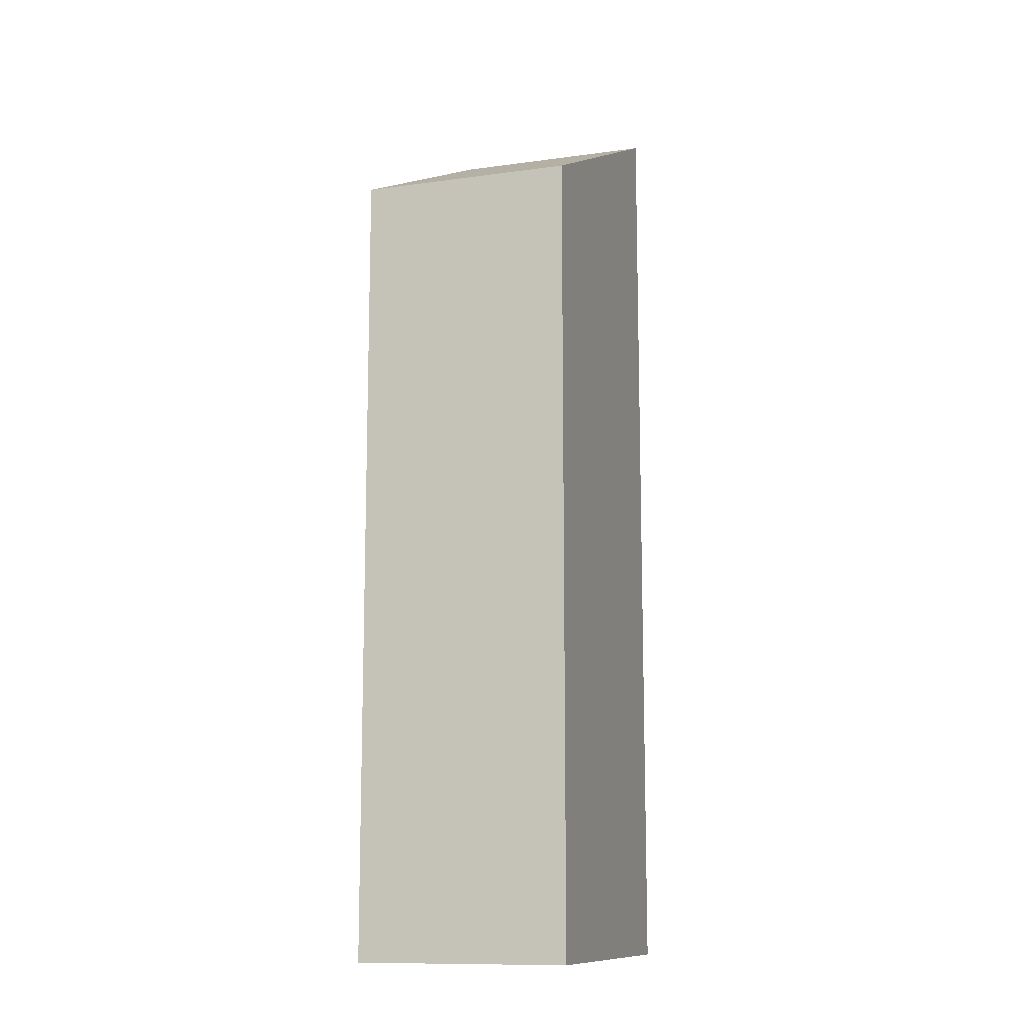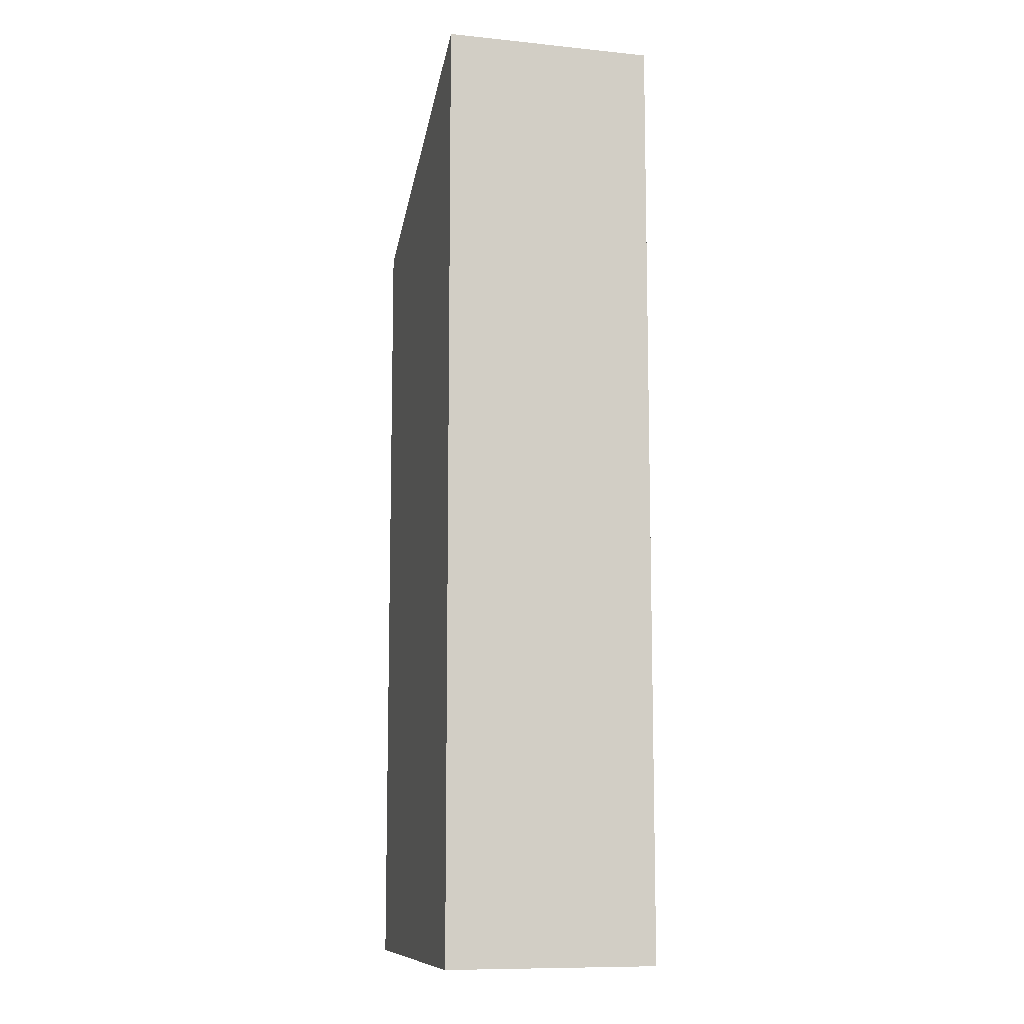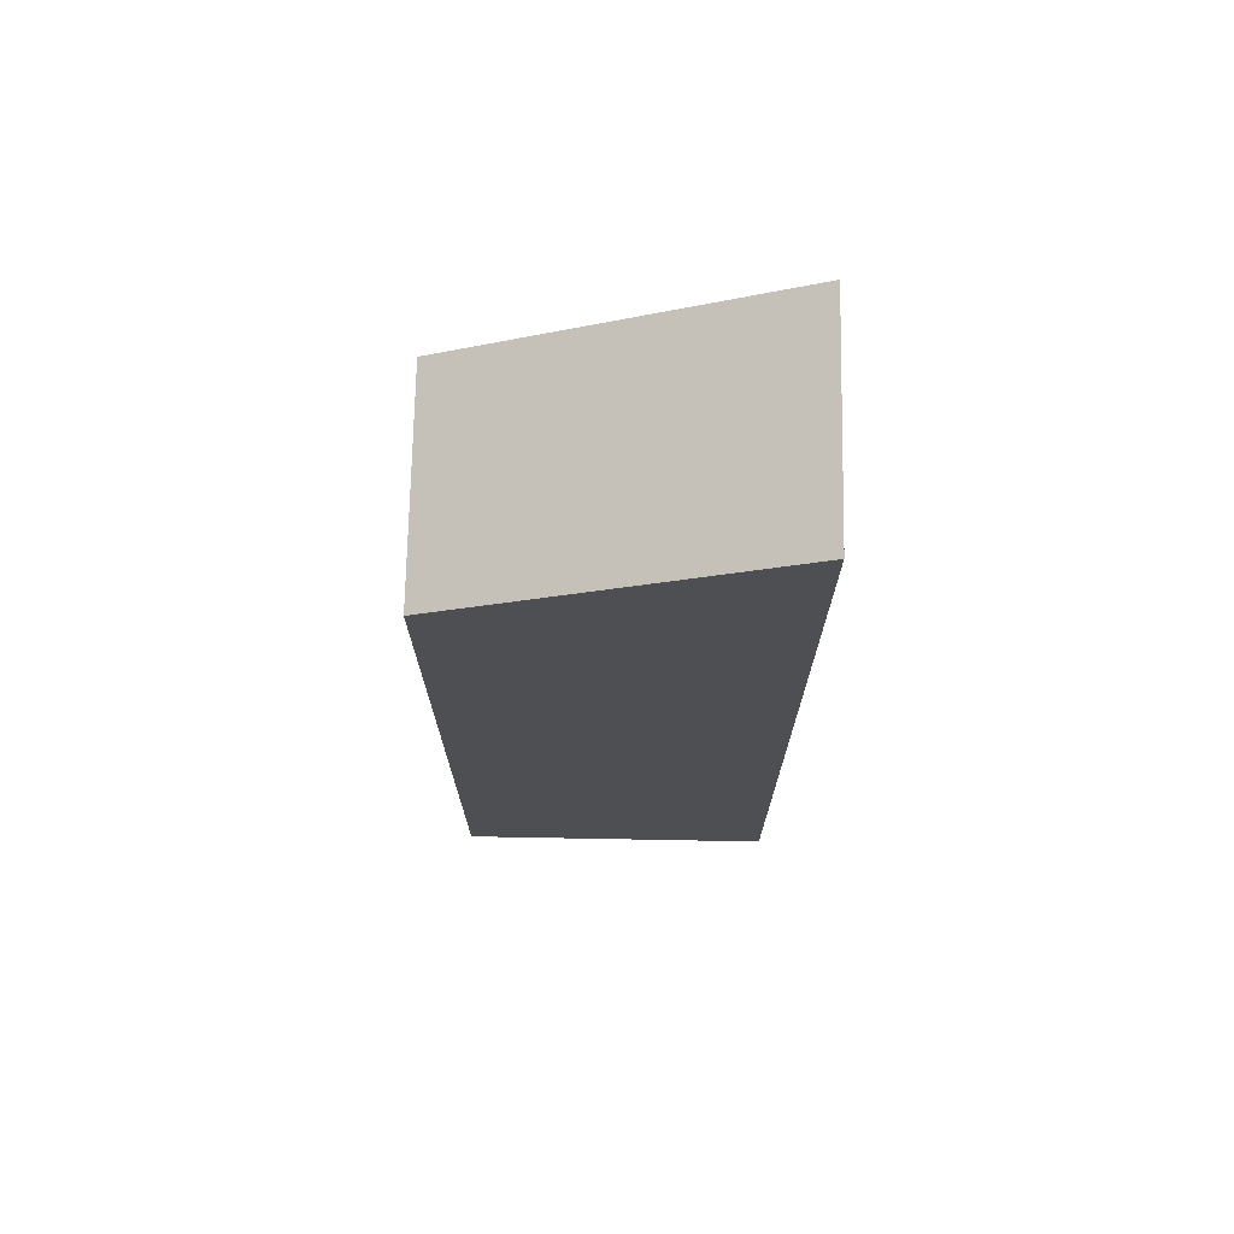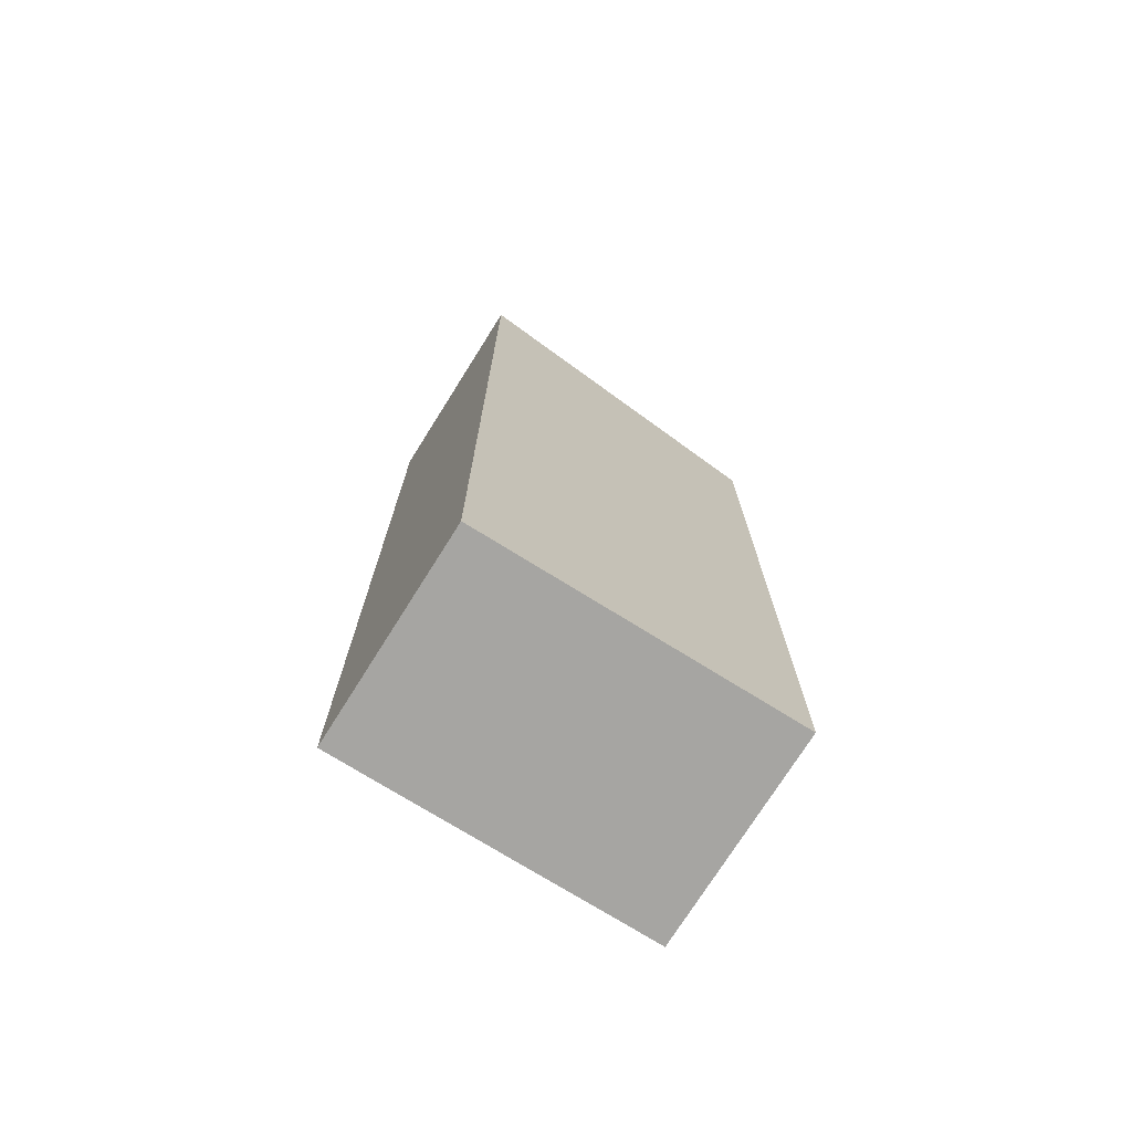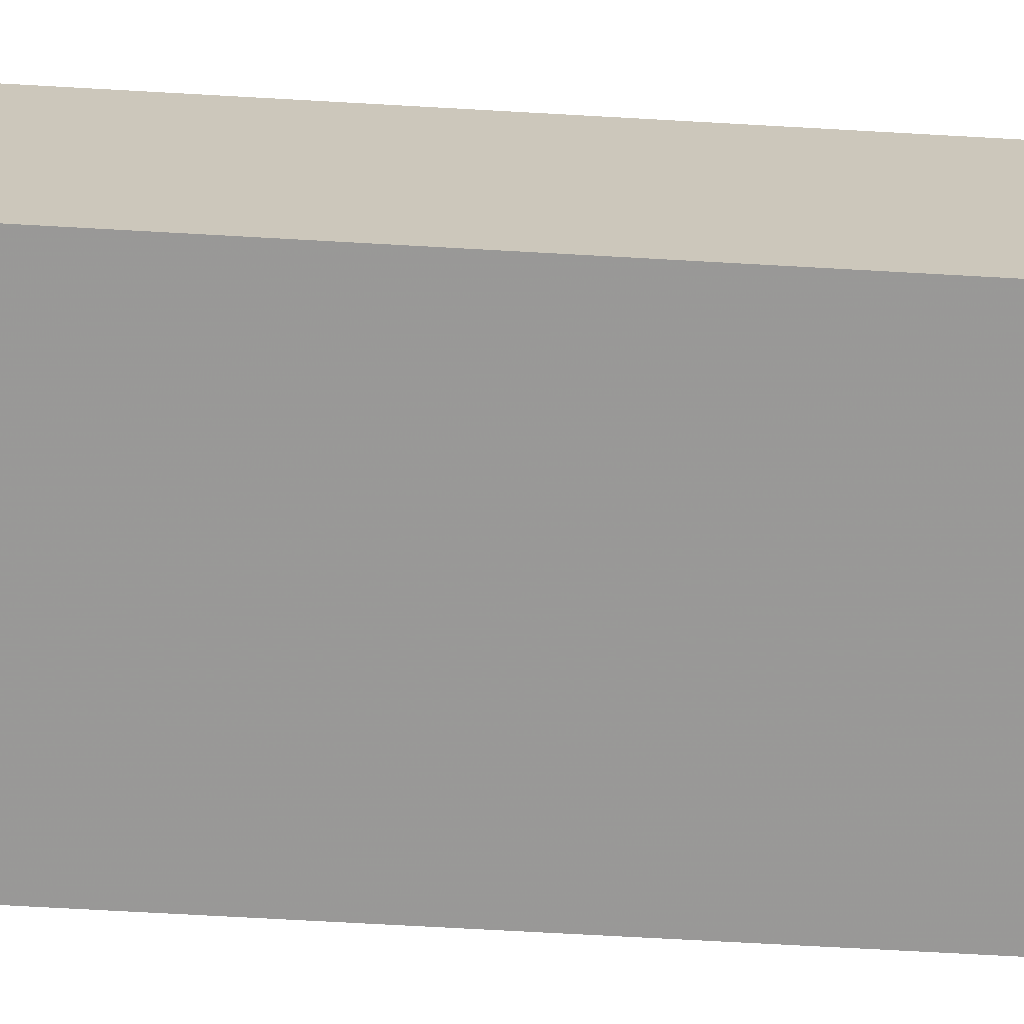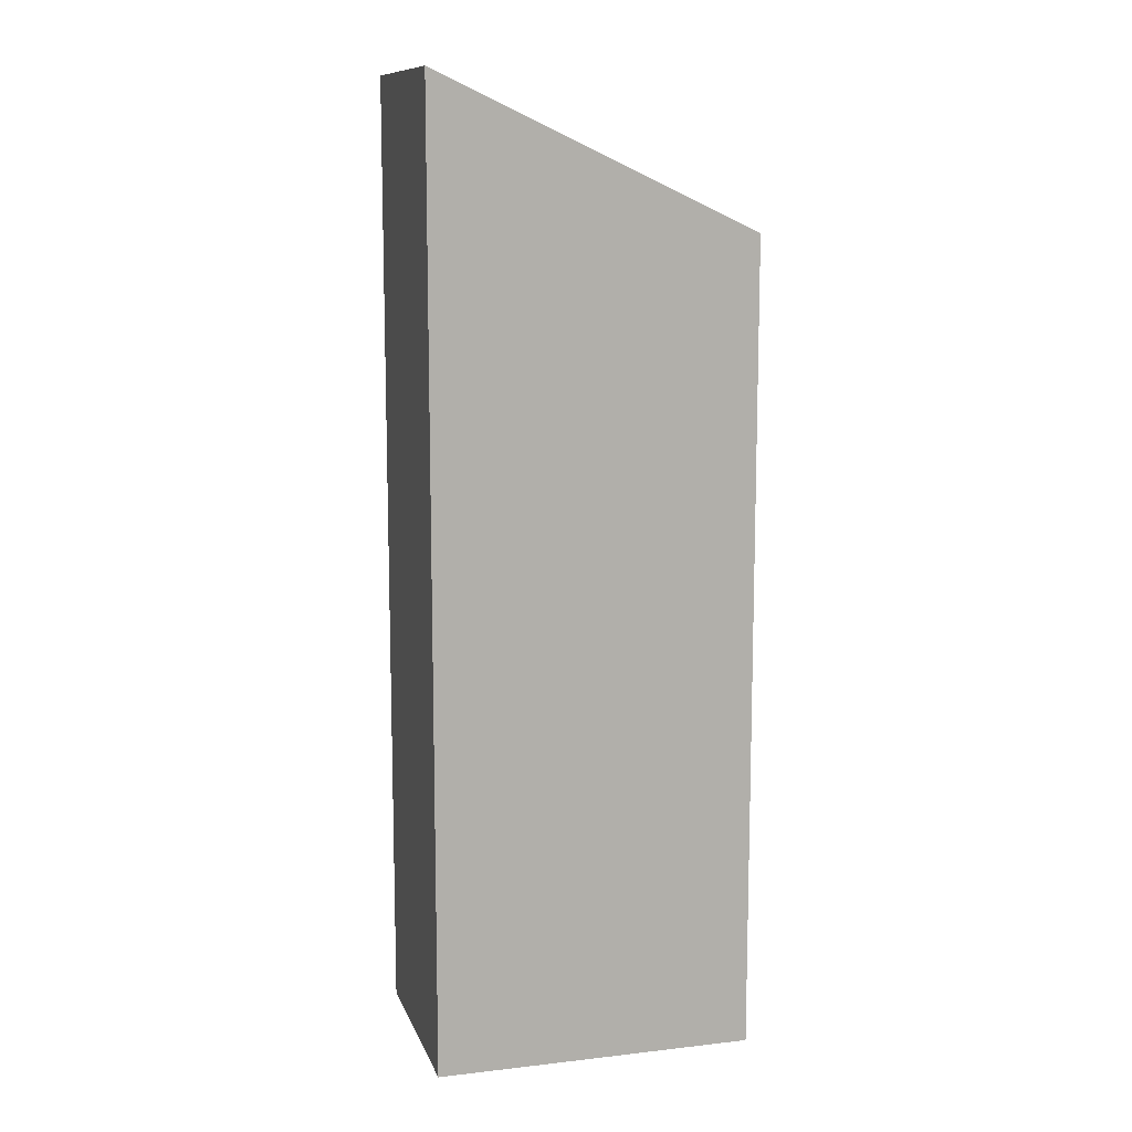
<metadata>
{"format":"obj","ext":"obj","renderer":"f3d","projection":"perspective","resolution":1024,"background":"white","views":[{"elev":-11.8,"azim":110.6,"up":"+Y"},{"elev":-10.1,"azim":-101.8,"up":"+Y"},{"elev":72.4,"azim":-176.5,"up":"+Y"},{"elev":-73.7,"azim":-29.6,"up":"+Y"},{"elev":-66.3,"azim":-93.3,"up":"+Z"},{"elev":11.2,"azim":-13.2,"up":"+Y"}]}
</metadata>
<code>
v 2.202 -0.02135 5.852
v 2.201 -0.02132 5.836
v 2.201 -0.09353 5.836
v 2.202 -0.09353 5.852
v 2.201 -0.02132 5.836
v 2.225 -0.03255 5.835
v 2.225 -0.09353 5.835
v 2.201 -0.09353 5.836
v 2.226 -0.09353 5.851
v 2.202 -0.09353 5.852
v 2.201 -0.09353 5.836
v 2.225 -0.09353 5.835
v 2.226 -0.09353 5.851
v 2.226 -0.03255 5.851
v 2.202 -0.02135 5.852
v 2.202 -0.09353 5.852
v 2.226 -0.03255 5.851
v 2.225 -0.03255 5.835
v 2.201 -0.02132 5.836
v 2.202 -0.02135 5.852
v 2.225 -0.03255 5.835
v 2.226 -0.03255 5.851
v 2.226 -0.09353 5.851
v 2.225 -0.09353 5.835
f 1 2 3
f 1 3 4
f 5 6 7
f 5 7 8
f 9 10 11
f 9 11 12
f 13 14 15
f 13 15 16
f 17 18 19
f 17 19 20
f 21 22 23
f 21 23 24

</code>
